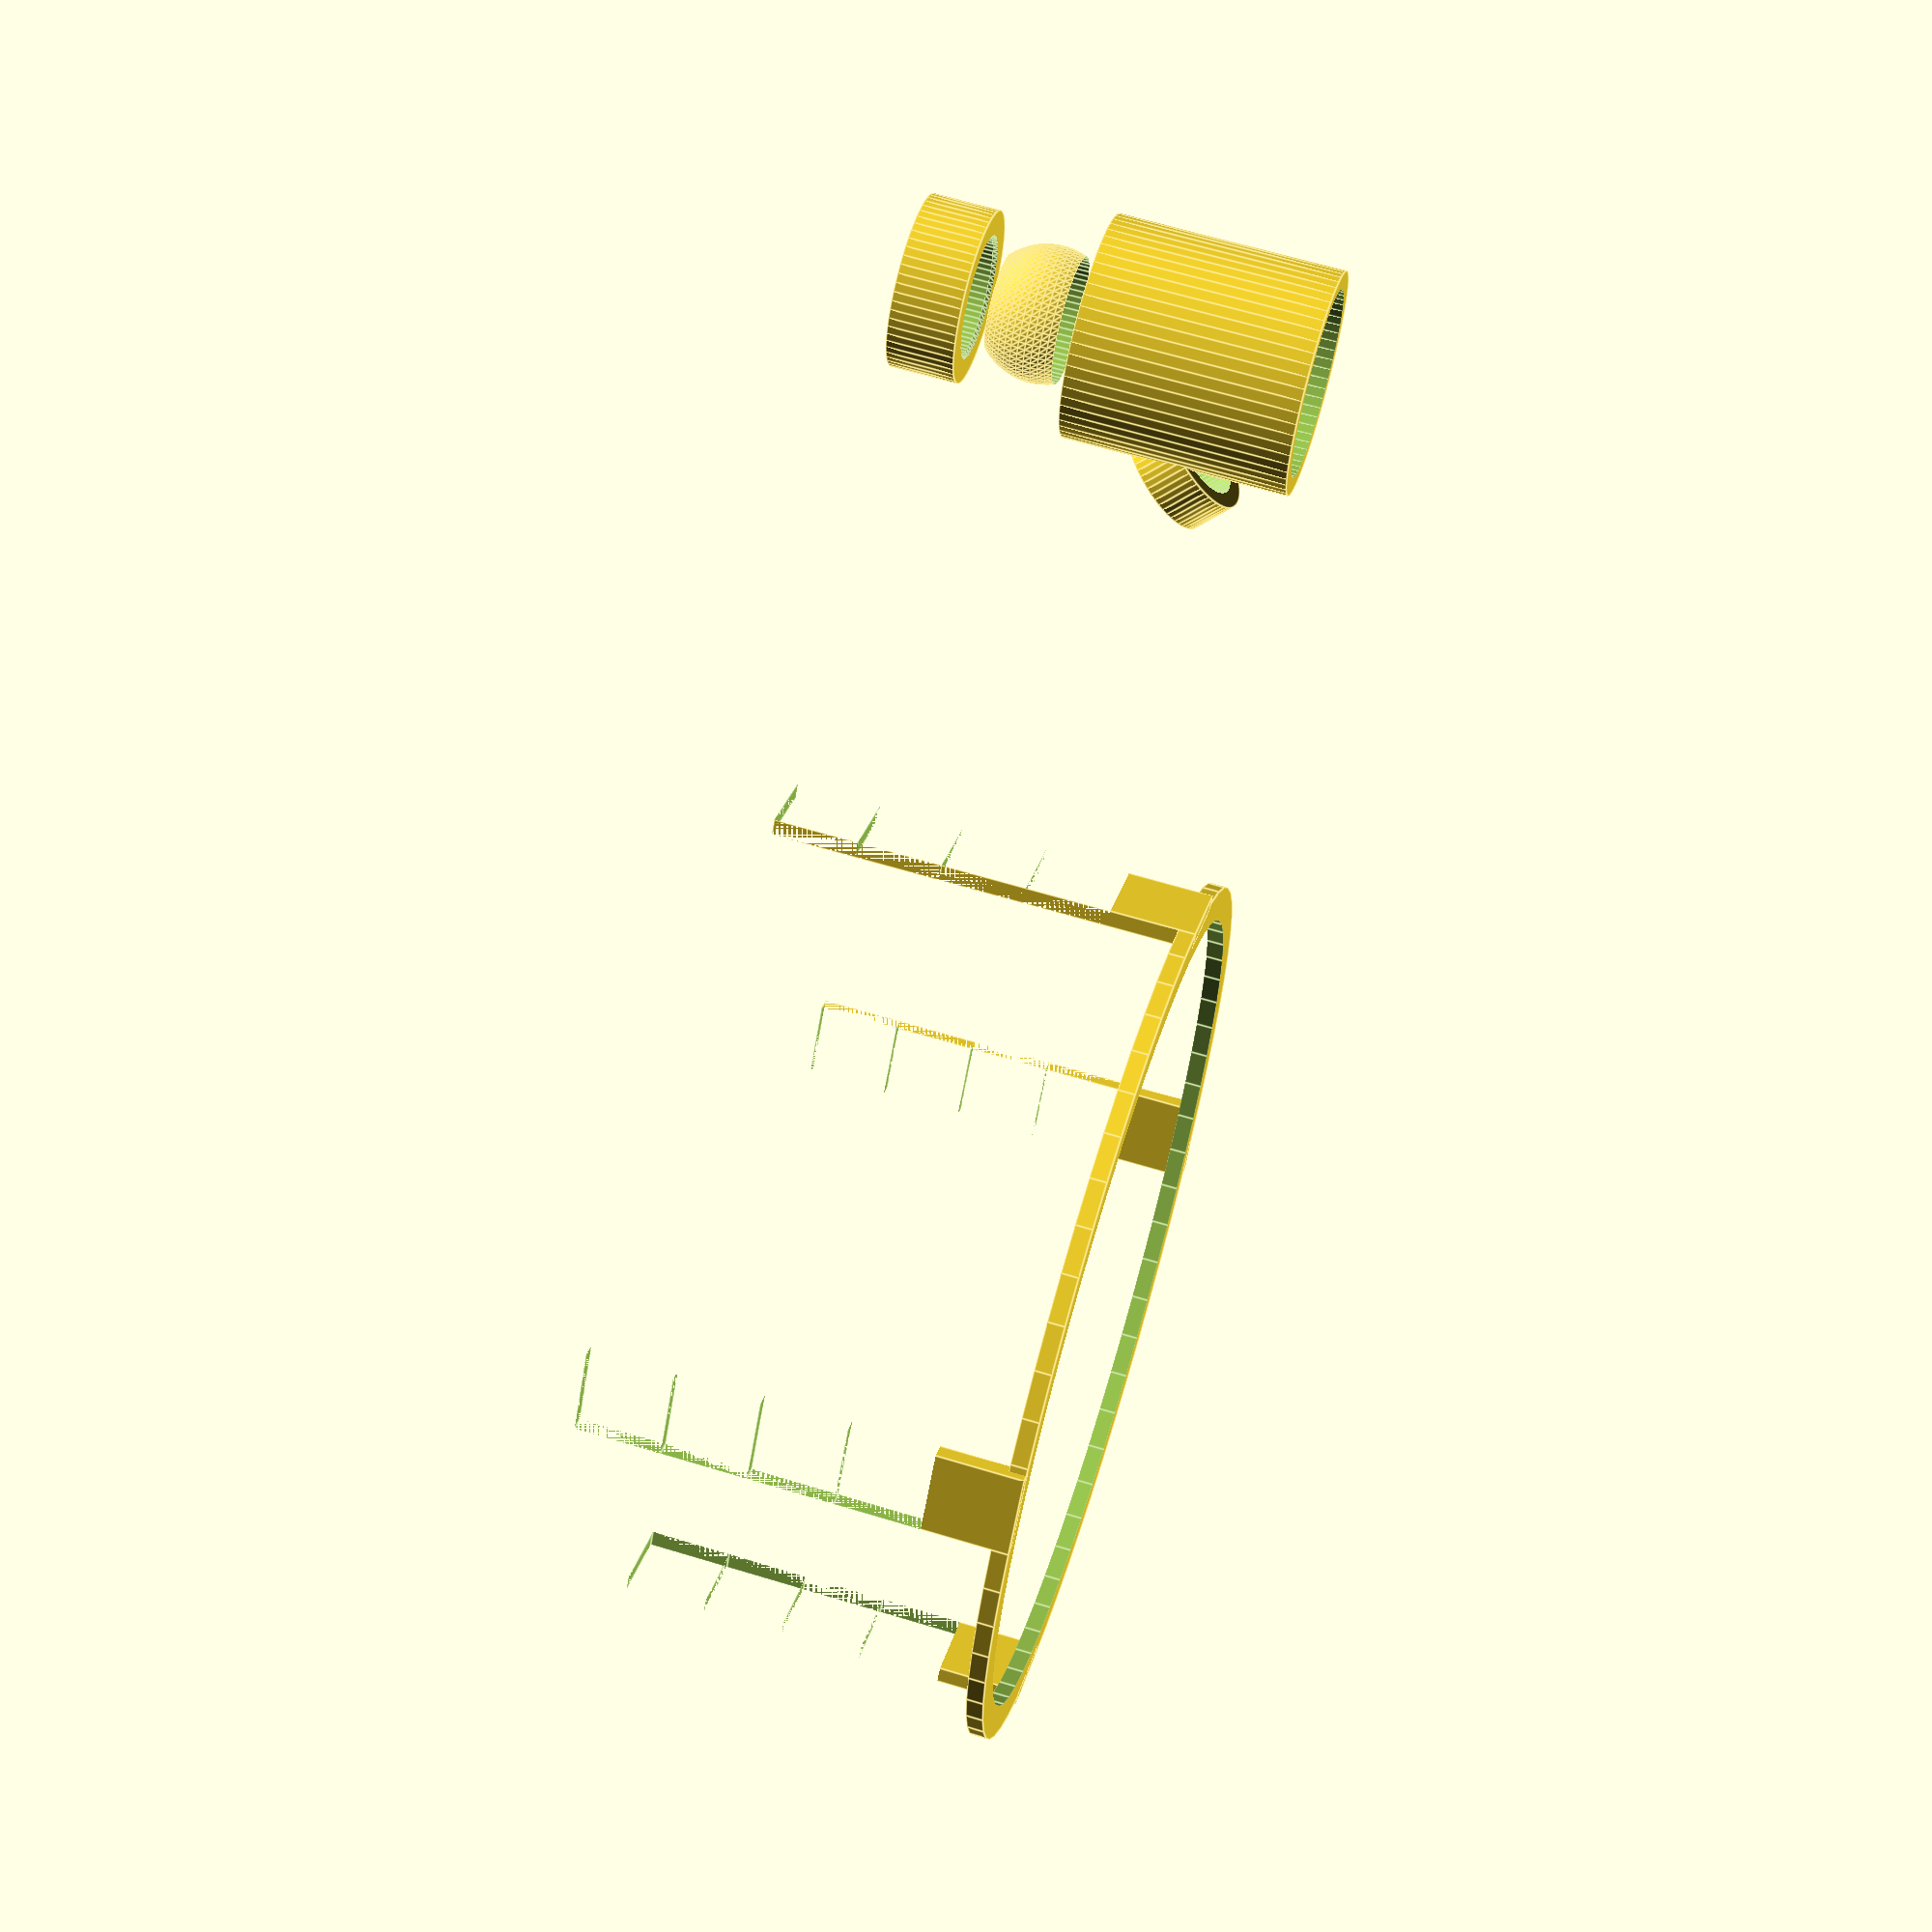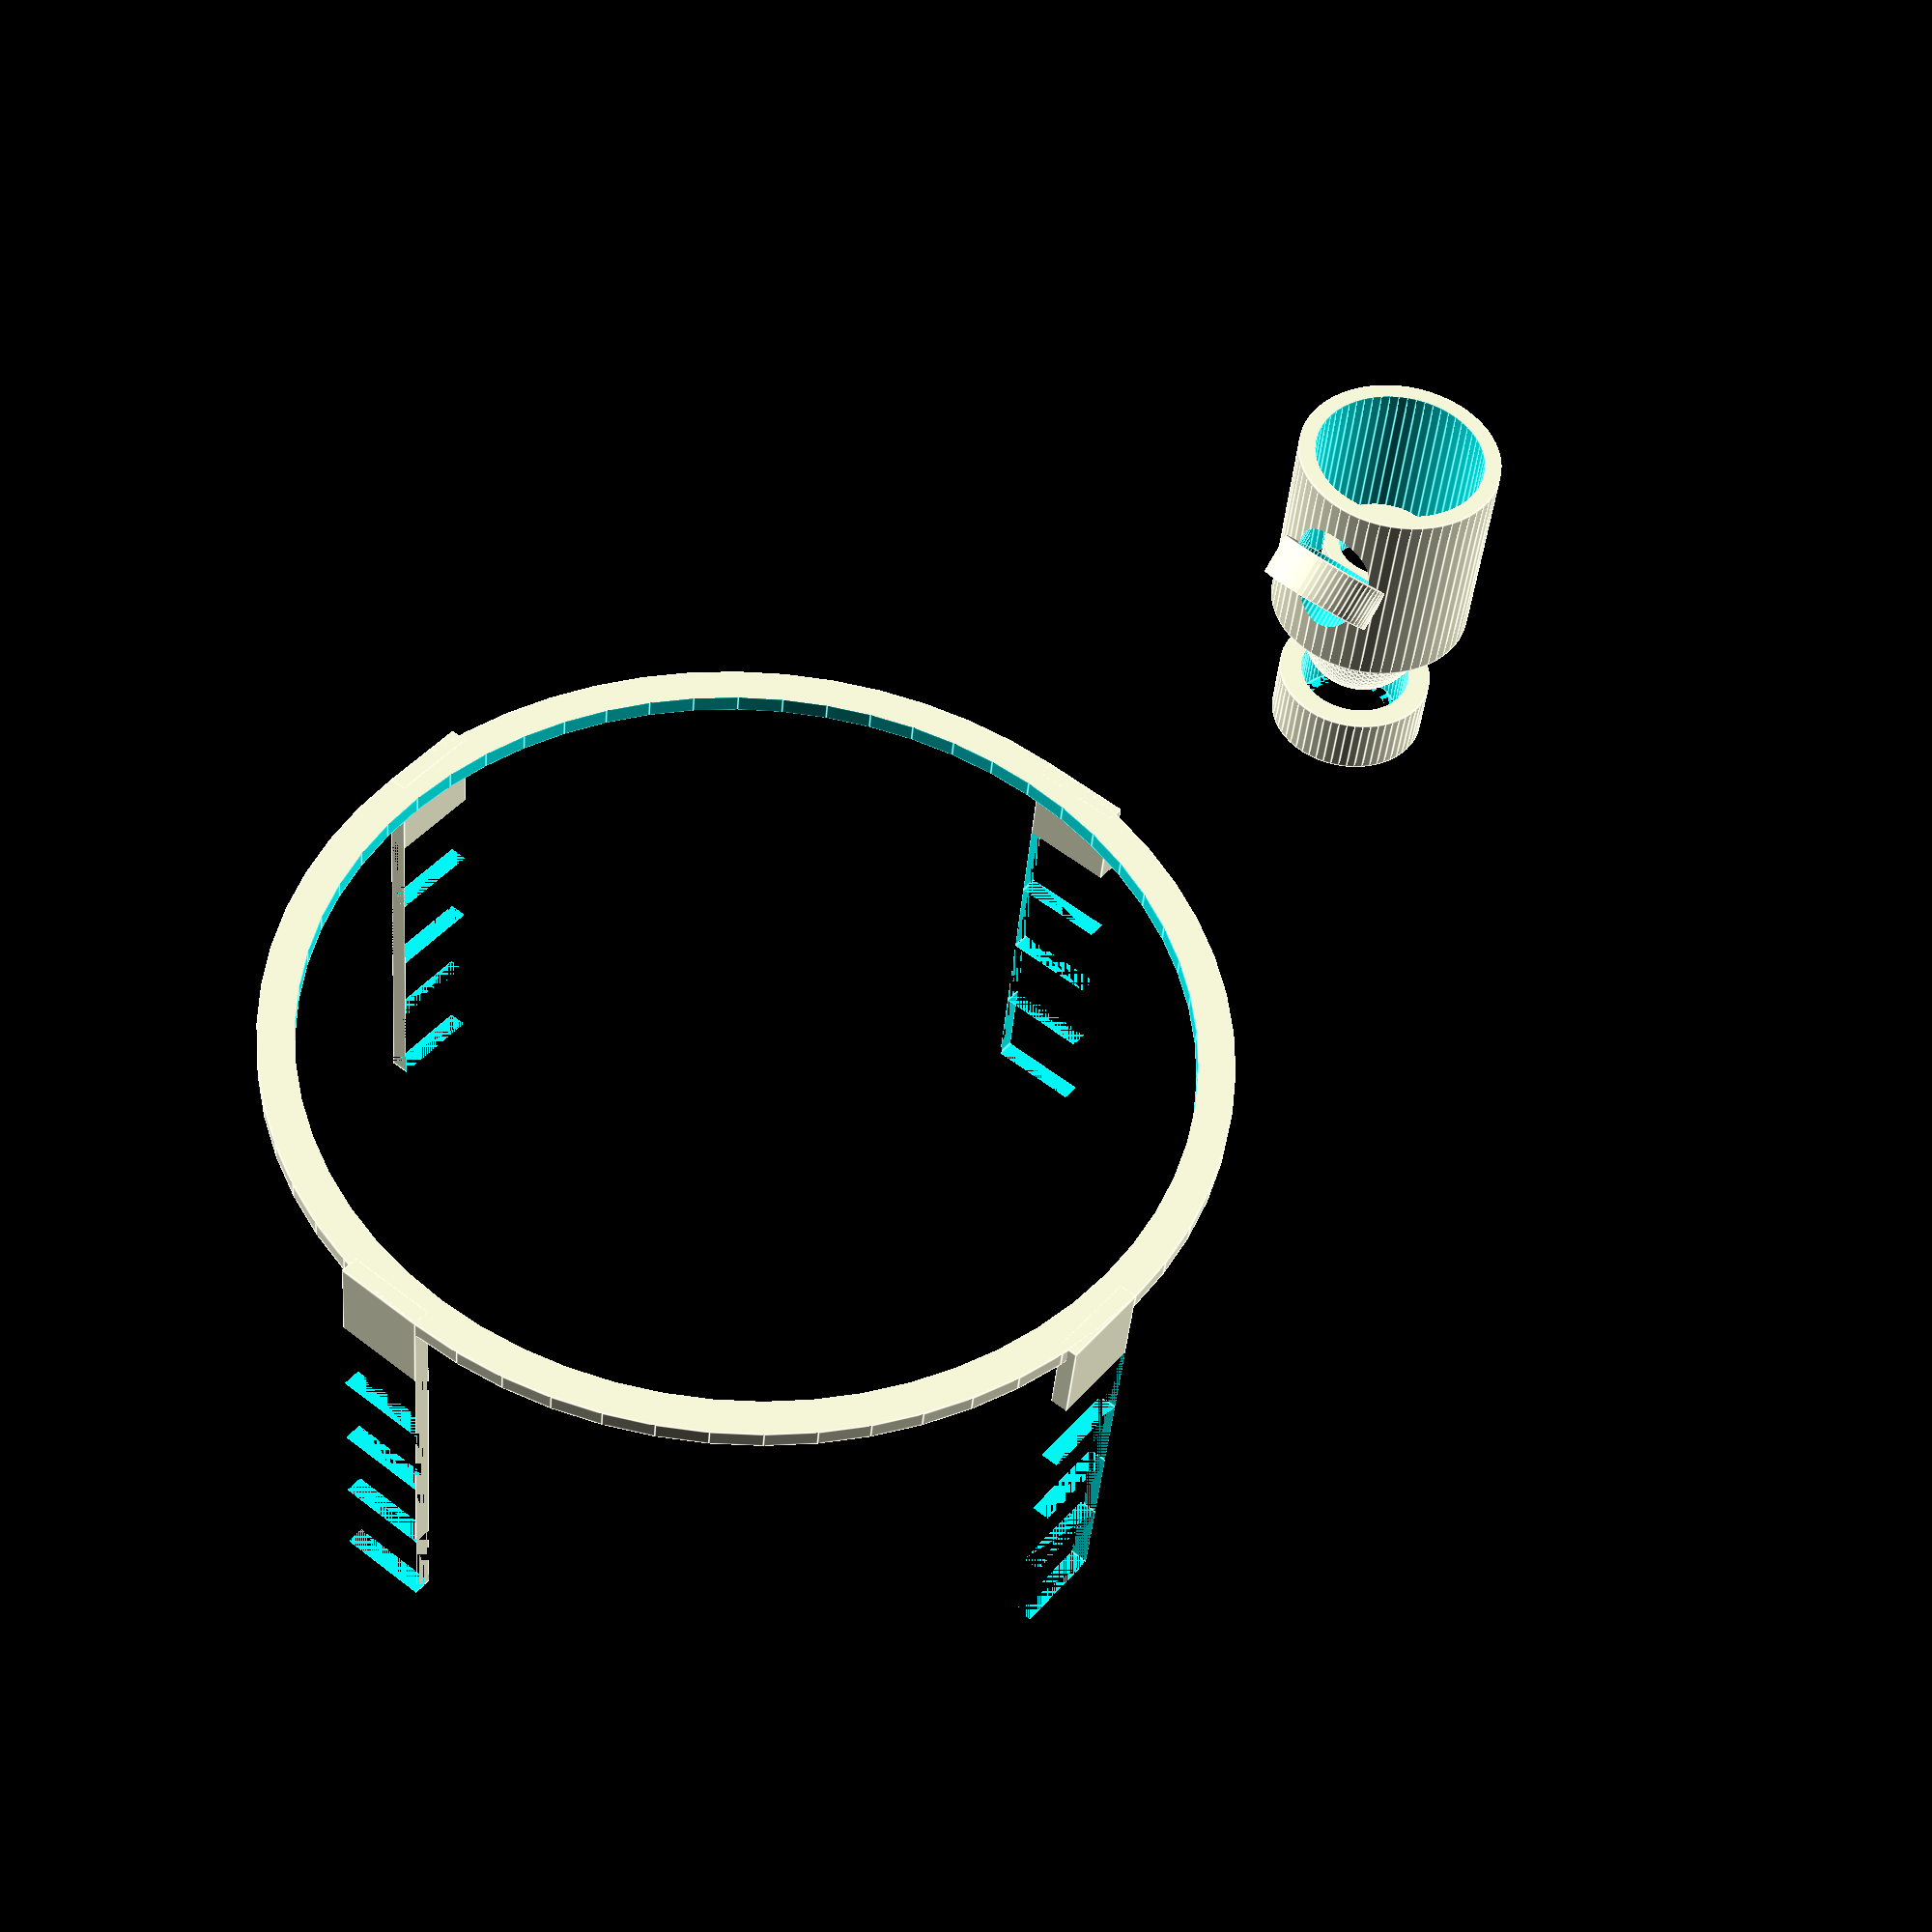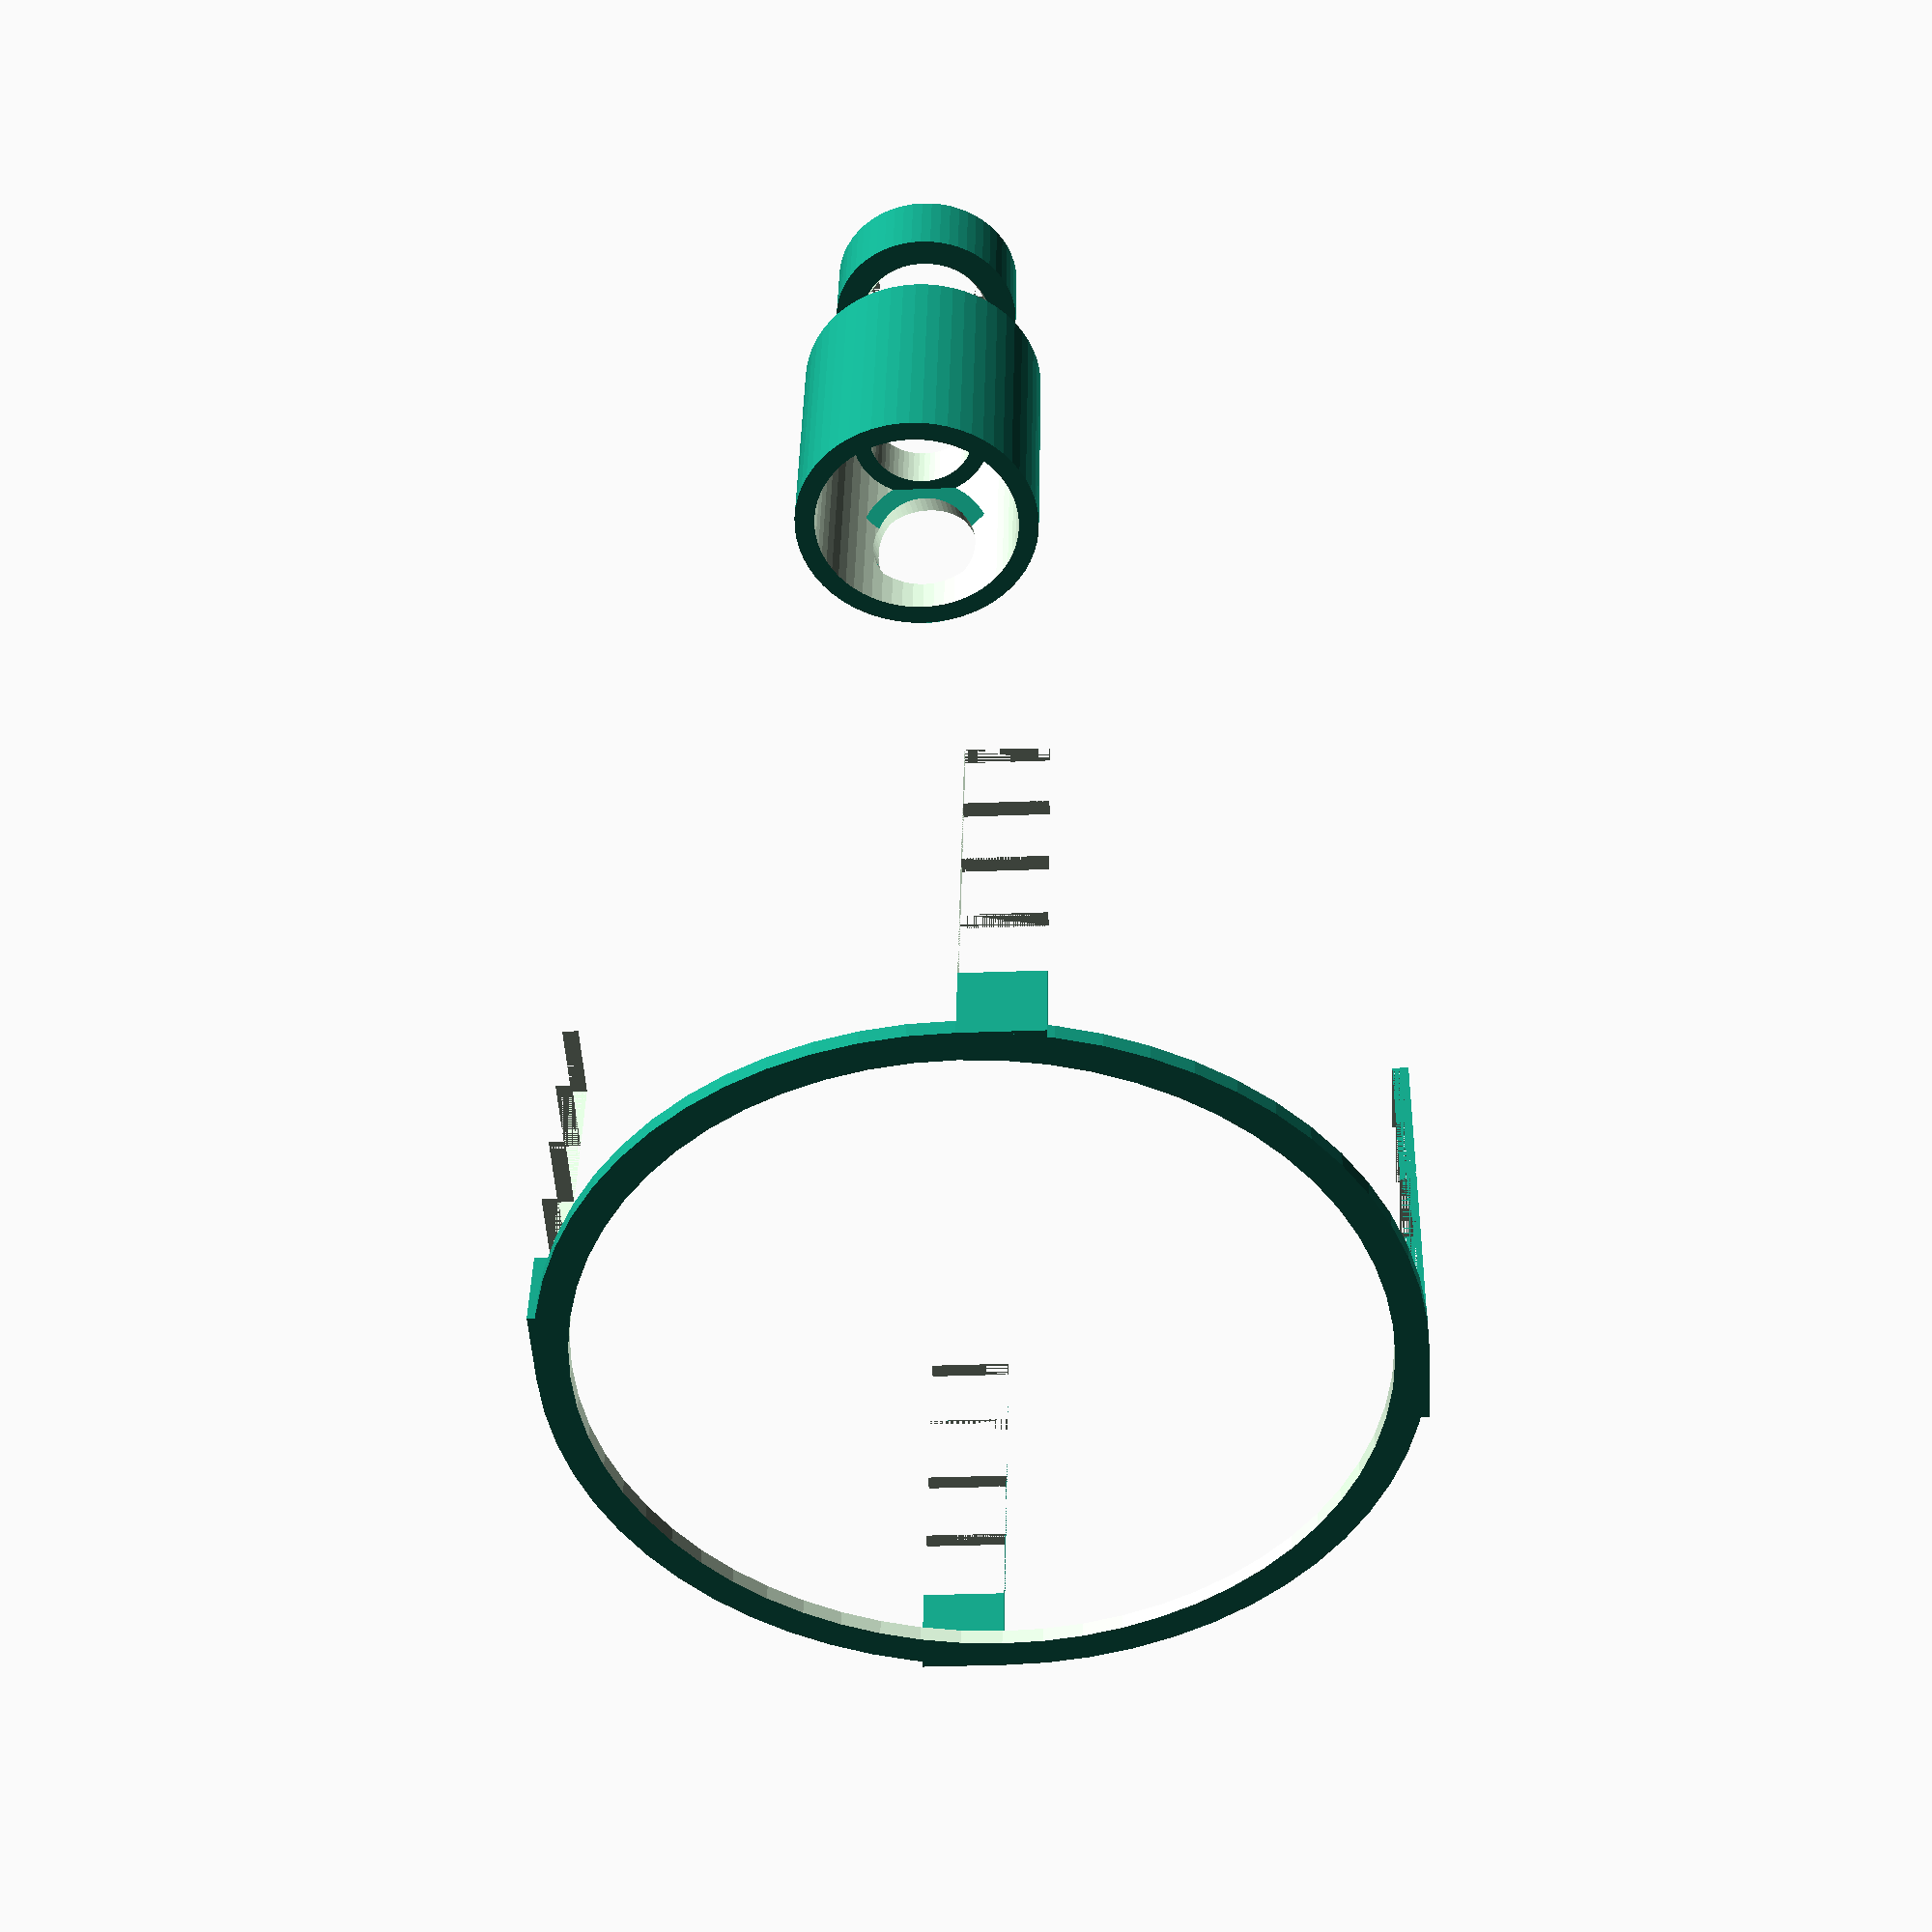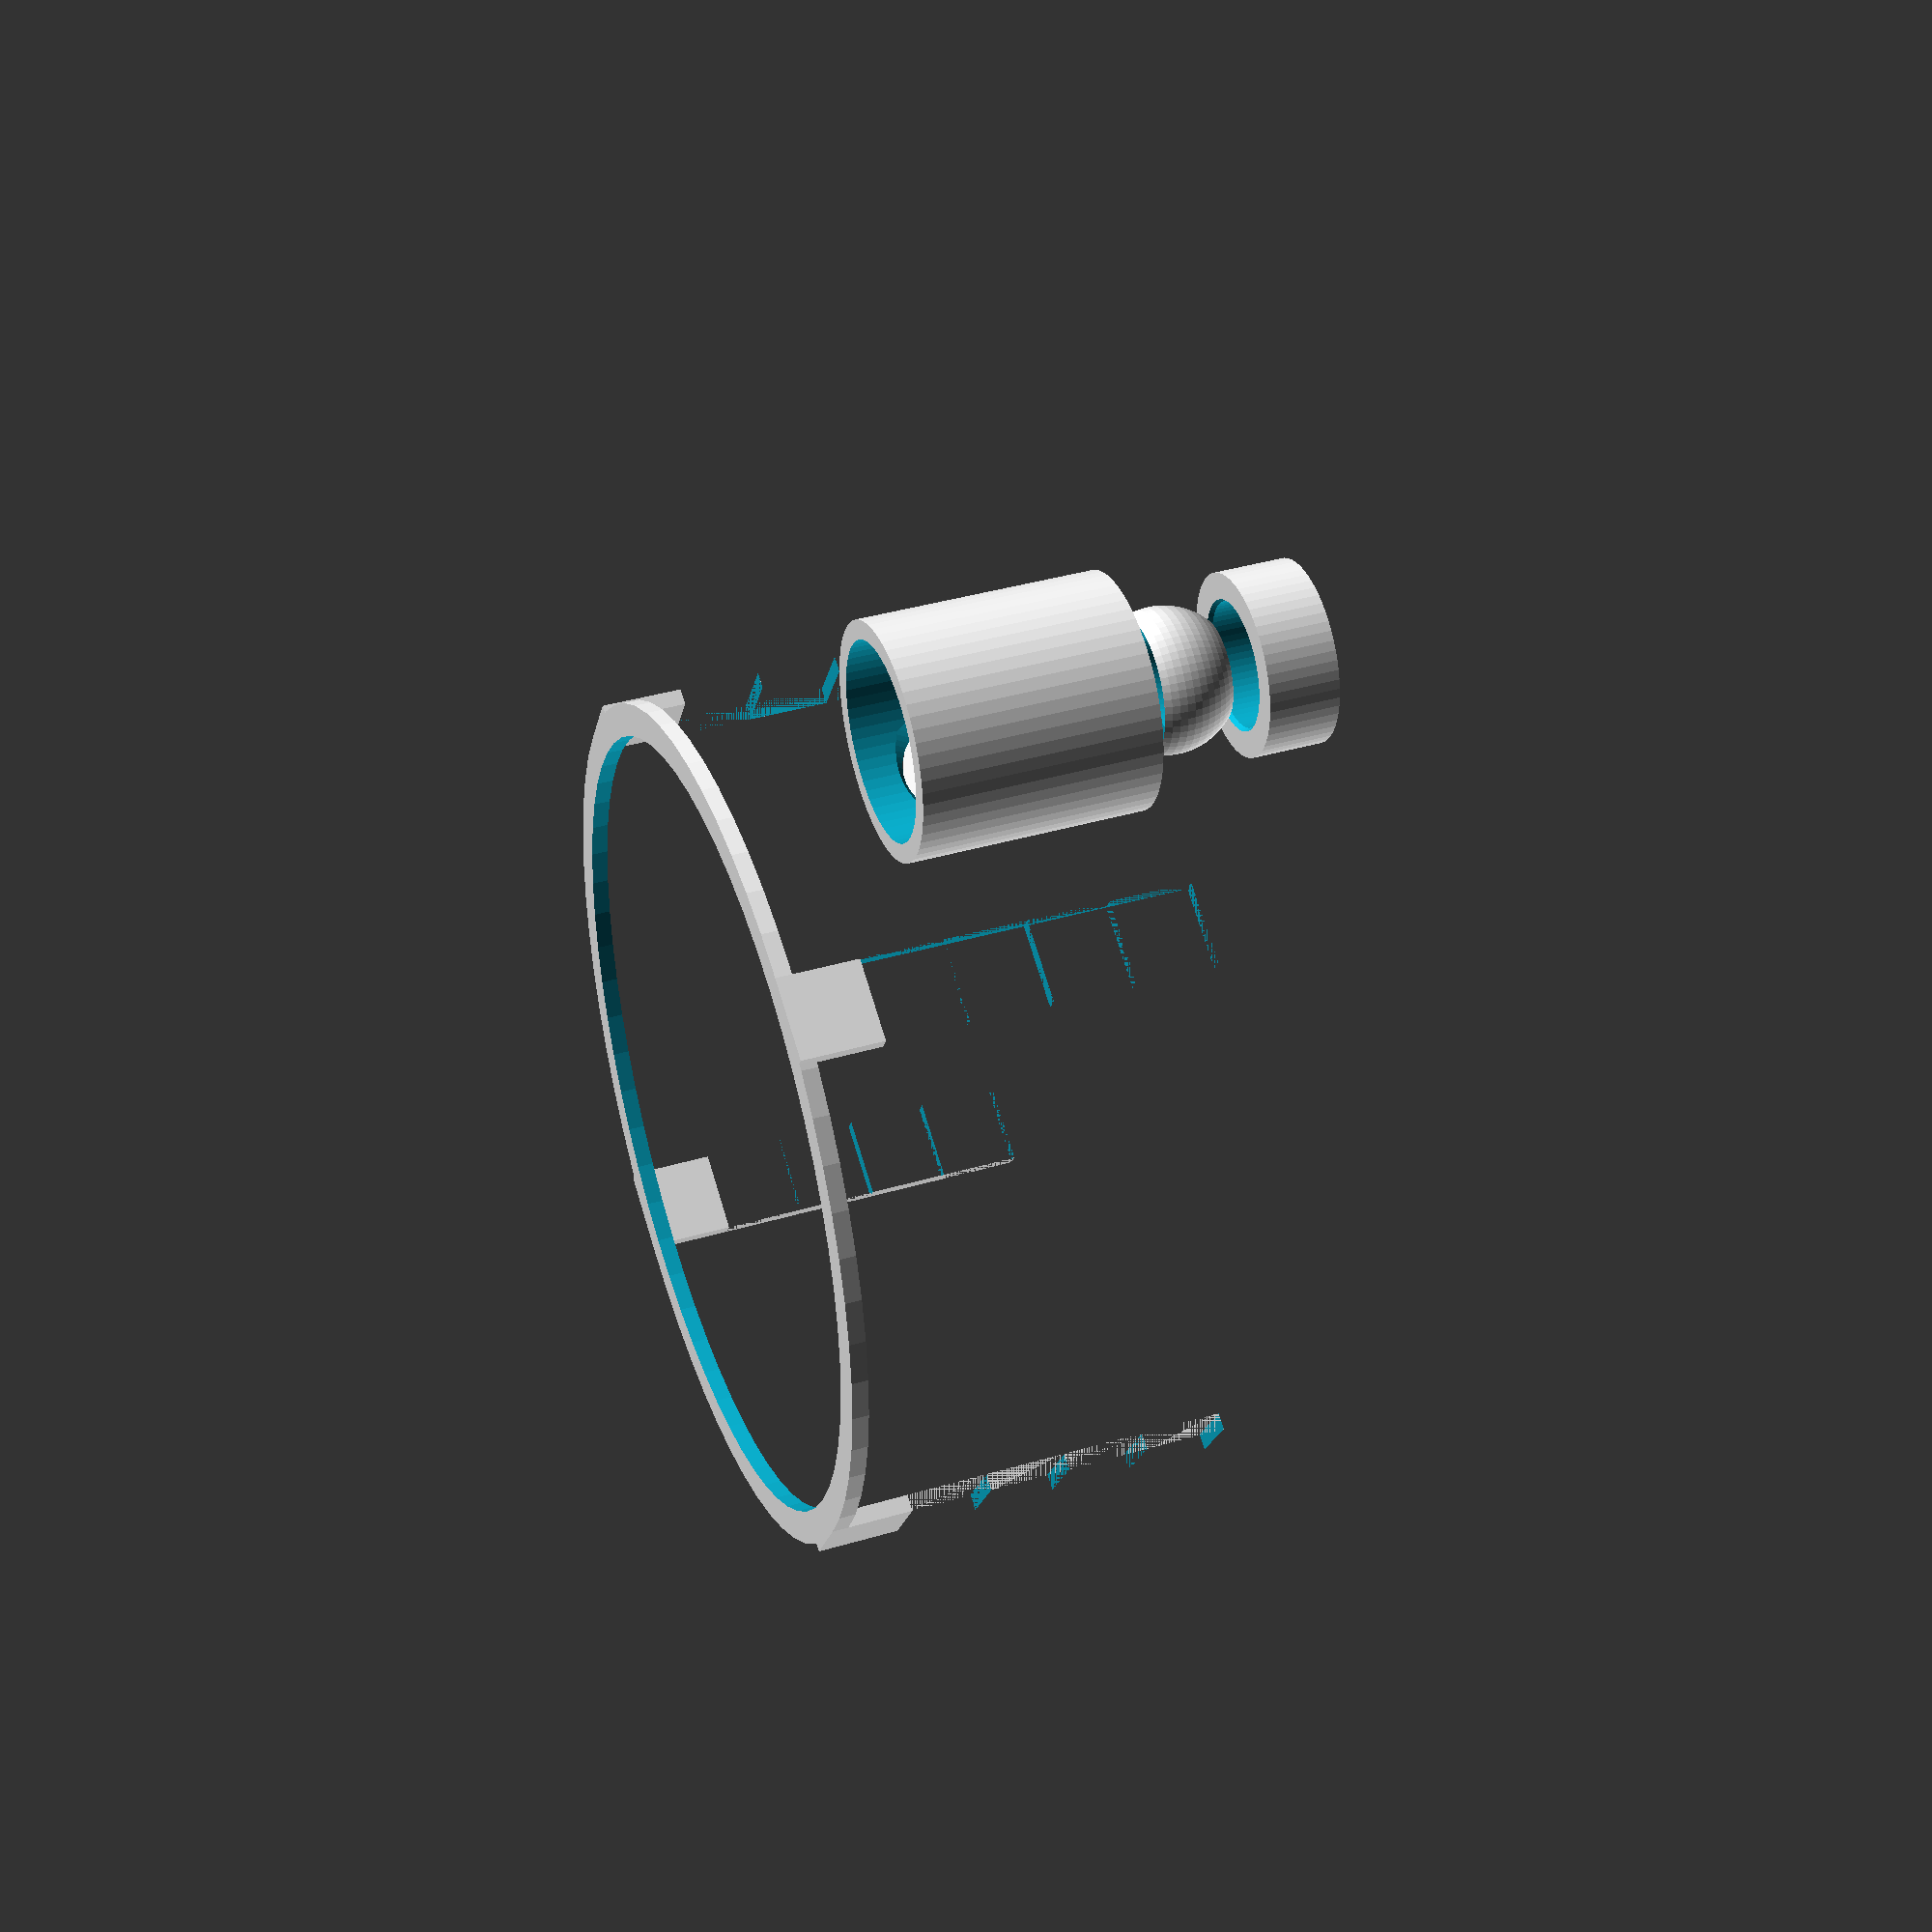
<openscad>
// model2.scad: 3D-printed scaffolding for Kelly Kettle distillation with water intake and steerable steam nozzle
// Supports water replenishment and ~270-degree steam direction

// Parameters (adjust based on your Kelly Kettle and tubing)
spout_diameter = 20; // Outer diameter of Kelly Kettle spout (mm)
tubing_od = 10; // Outer diameter of plastic/copper tubing (mm)
wall_thickness = 2; // Thickness of printed parts (mm)
tolerance = 0.5; // Fit tolerance for spout and tubing (mm)
coil_diameter = 100; // Approximate diameter of condenser coil (mm)
coil_holder_height = 50; // Height of coil holder (mm)
ball_diameter = 15; // Diameter of ball in ball-and-socket joint (mm)
socket_angle = 60; // Angle of socket opening for ~270-degree movement (degrees)

// Module: Spout Adapter with Water Intake
// Clamps onto spout, supports steam output and water intake tubing
module spout_adapter() {
    difference() {
        // Main body: cylinder to fit over spout
        cylinder(d=spout_diameter + 2*wall_thickness + tolerance, h=25, $fn=60);
        // Hole for spout
        translate([0, 0, -0.1])
            cylinder(d=spout_diameter + tolerance, h=25.2, $fn=60);
        // Hole for steam tubing (to ball joint)
        translate([0, 0, 15])
            cylinder(d=tubing_od + tolerance, h=20, $fn=60);
        // Hole for water intake tubing (angled for gravity feed)
        rotate([0, 45, 0])
            translate([0, 0, 10])
                cylinder(d=tubing_od + tolerance, h=30, $fn=60);
    }
    // Steam tubing support flange
    translate([0, 0, 15])
        difference() {
            cylinder(d=tubing_od + 2*wall_thickness, h=5, $fn=60);
            translate([0, 0, -0.1])
                cylinder(d=tubing_od + tolerance, h=5.2, $fn=60);
        }
    // Water intake tubing support flange
    rotate([0, 45, 0])
        translate([0, 0, 15])
            difference() {
                cylinder(d=tubing_od + 2*wall_thickness, h=5, $fn=60);
                translate([0, 0, -0.1])
                    cylinder(d=tubing_od + tolerance, h=5.2, $fn=60);
            }
}

// Module: Ball-and-Socket Steam Nozzle
// Allows ~270-degree steam redirection
module ball_socket_nozzle() {
    // Ball component (attached to steam tubing)
    translate([0, 0, 30]) // Position above spout adapter
    difference() {
        sphere(d=ball_diameter, $fn=60);
        // Hole for steam tubing
        cylinder(d=tubing_od + tolerance, h=ball_diameter, center=true, $fn=60);
        // Trim bottom for tubing entry
        translate([0, 0, -ball_diameter/2])
            cylinder(d=tubing_od + 2*wall_thickness, h=ball_diameter/2, $fn=60);
    }
    // Socket component (holds ball, allows rotation)
    translate([0, 0, 30 + ball_diameter/2])
    difference() {
        // Socket body
        cylinder(d=ball_diameter + 2*wall_thickness, h=ball_diameter/2, $fn=60);
        // Spherical cavity for ball
        translate([0, 0, -ball_diameter/4])
            sphere(d=ball_diameter + tolerance, $fn=60);
        // Opening for nozzle movement (~270 degrees)
        translate([0, 0, -ball_diameter/2])
            cylinder(d=ball_diameter * sin(socket_angle), h=ball_diameter, $fn=60);
        // Hole for output tubing
        translate([0, 0, ball_diameter/4])
            cylinder(d=tubing_od + tolerance, h=ball_diameter, $fn=60);
    }
}

// Module: Condenser Coil Holder
// Frame to hold coiled tubing in cold water bath (optional for distillation)
module coil_holder() {
    // Base ring to rest on container
    difference() {
        cylinder(d=coil_diameter + 2*wall_thickness, h=wall_thickness, $fn=60);
        translate([0, 0, -0.1])
            cylinder(d=coil_diameter - 2*wall_thickness, h=wall_thickness + 0.2, $fn=60);
    }
    // Vertical supports (4 arms) to hold coil
    for (i = [0:3]) {
        rotate([0, 0, i*90])
            translate([coil_diameter/2, 0, 0])
                difference() {
                    // Arm
                    cube([wall_thickness, 10, coil_holder_height]);
                    // Notches for tubing
                    for (z = [10:10:coil_holder_height-10]) {
                        translate([-0.1, 5 - tubing_od/2, z])
                            cube([wall_thickness + 0.2, tubing_od + tolerance, tubing_od]);
                    }
                }
    }
}

// Render components
// Spout adapter with water intake
translate([0, 0, 0])
    spout_adapter();

// Ball-and-socket nozzle (connected to steam tubing)
translate([0, 0, 0])
    ball_socket_nozzle();

// Condenser coil holder (positioned for visualization, adjust for printing)
translate([coil_diameter + 20, 0, 0])
    coil_holder();

</openscad>
<views>
elev=116.6 azim=235.3 roll=72.9 proj=p view=edges
elev=219.9 azim=231.2 roll=4.8 proj=p view=edges
elev=139.3 azim=273.2 roll=358.9 proj=p view=solid
elev=141.5 azim=237.3 roll=290.4 proj=p view=solid
</views>
